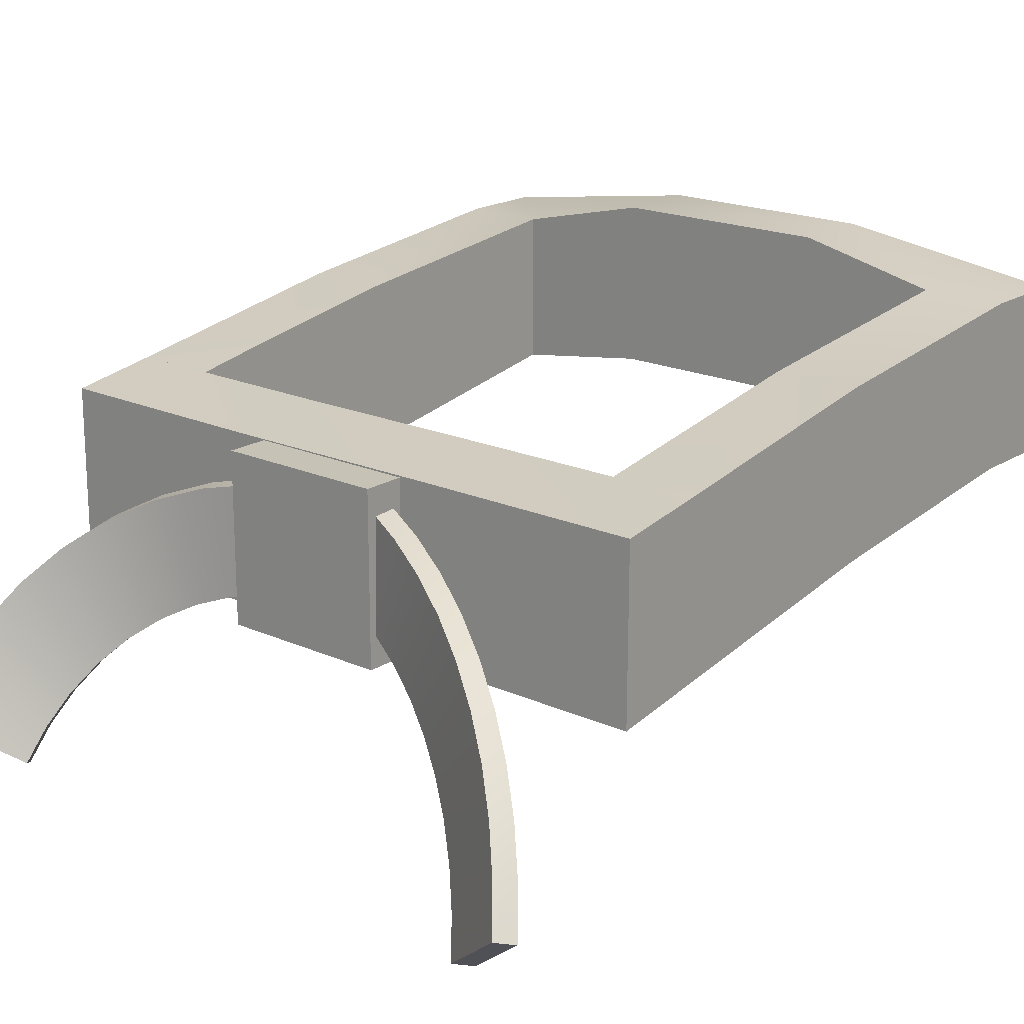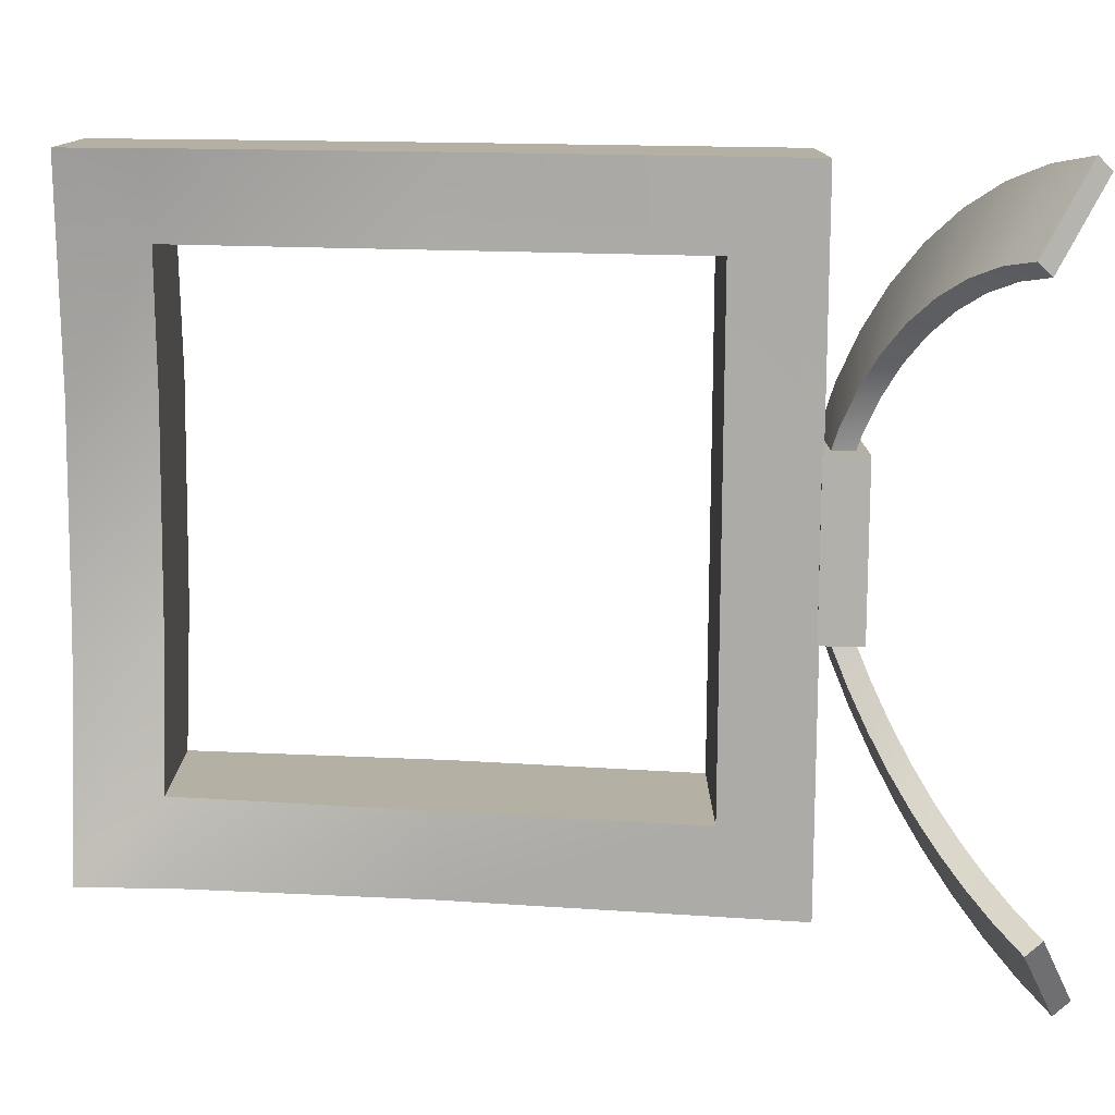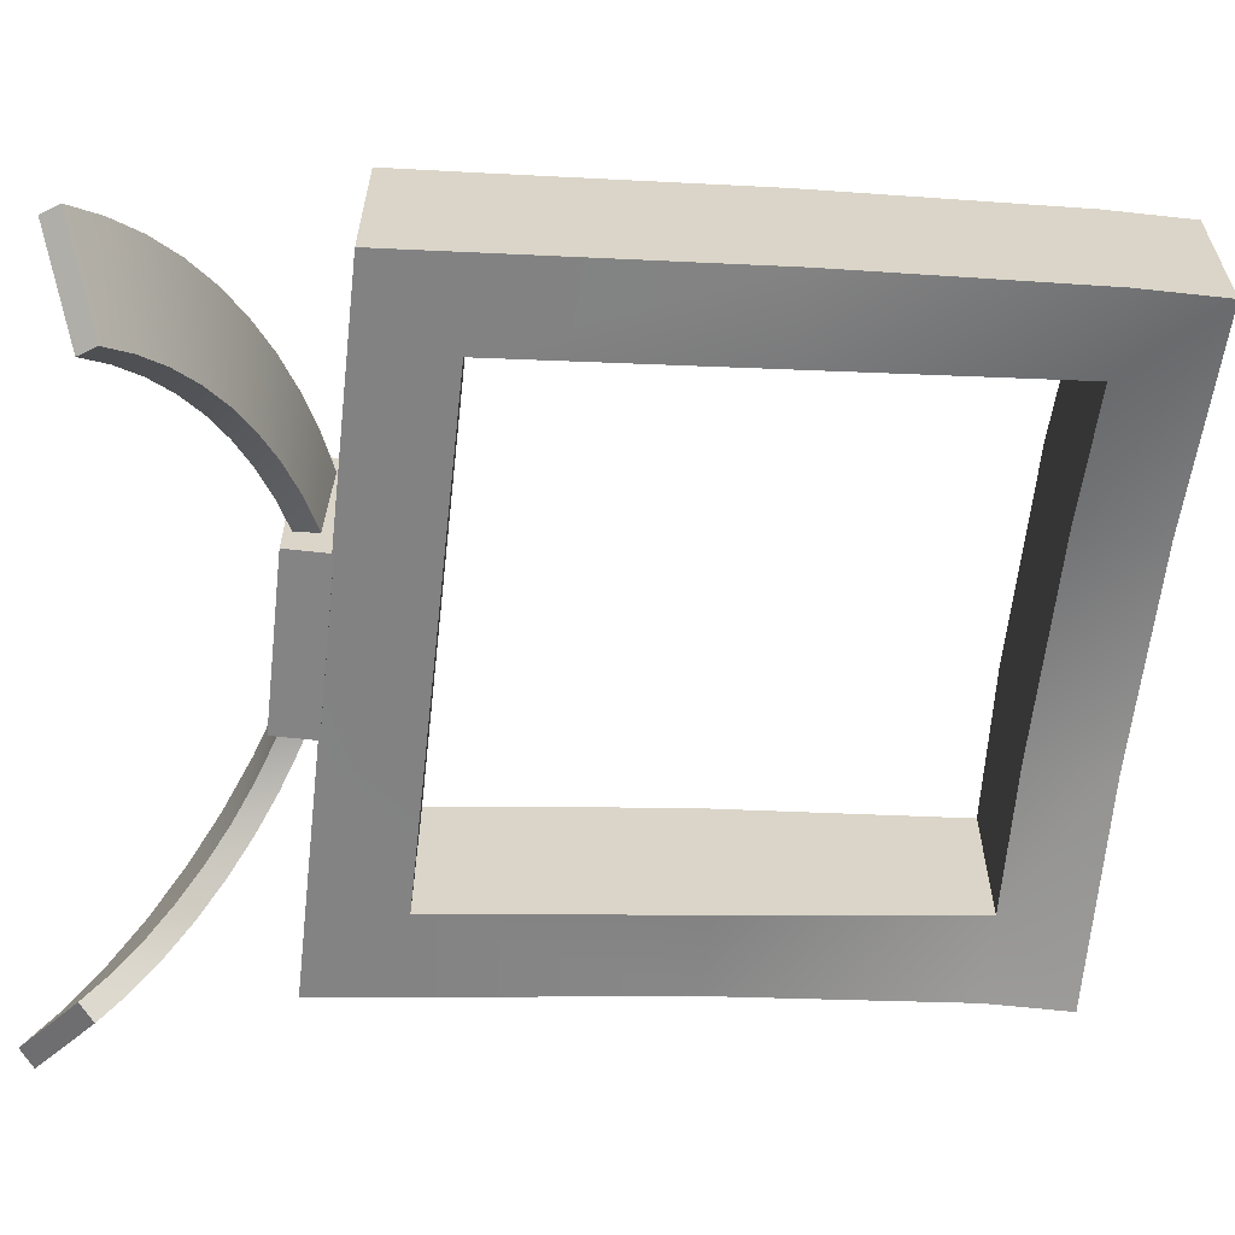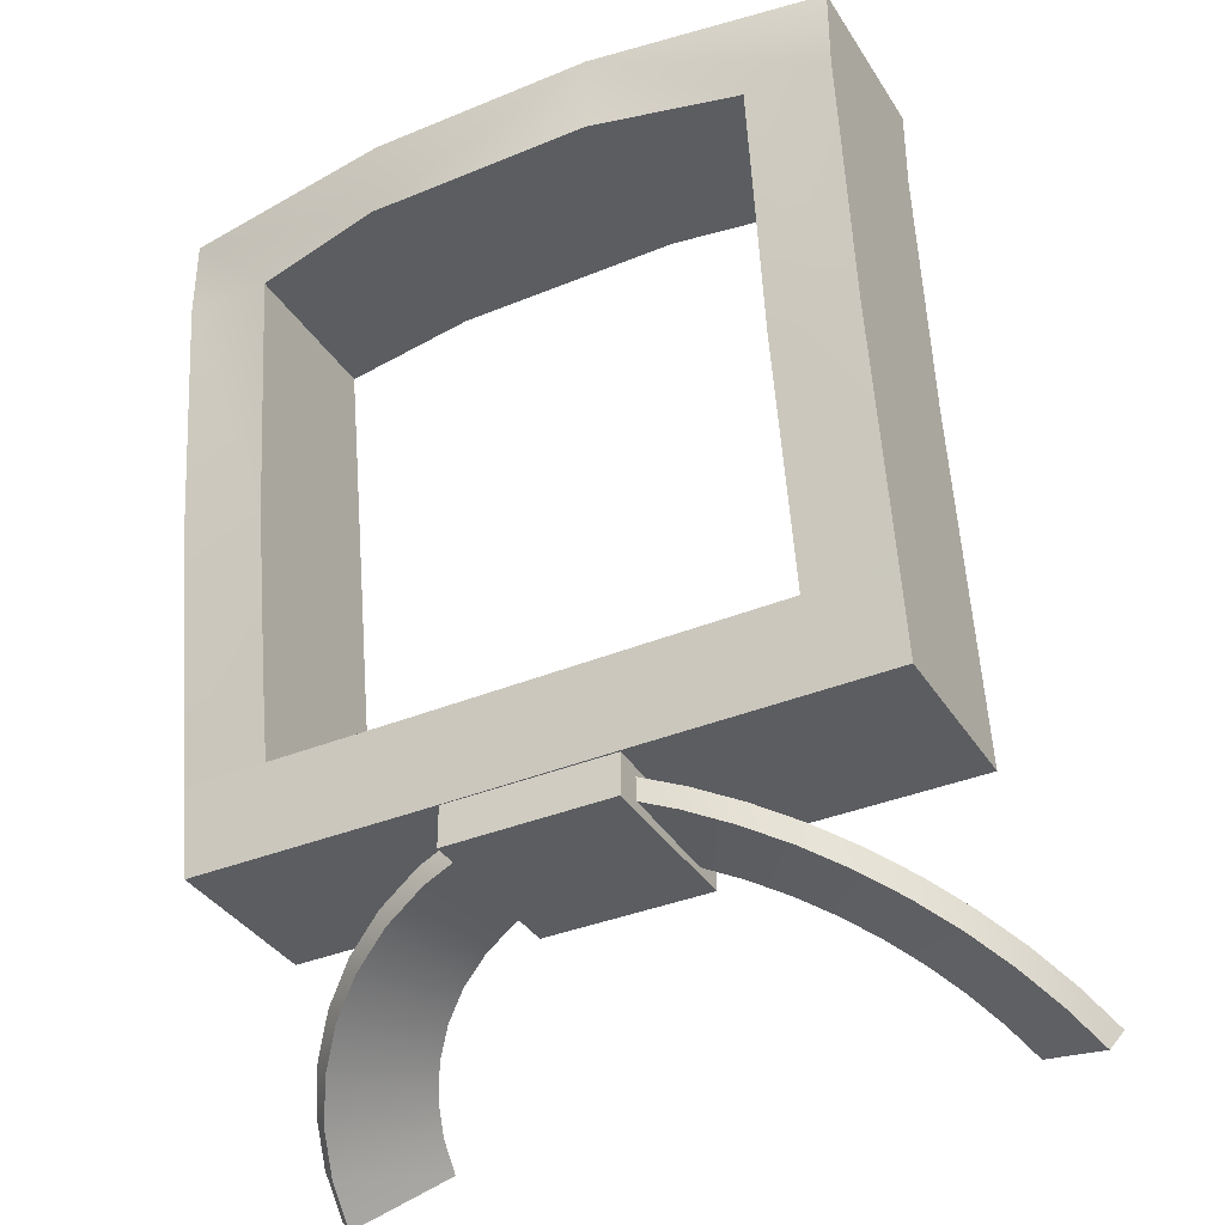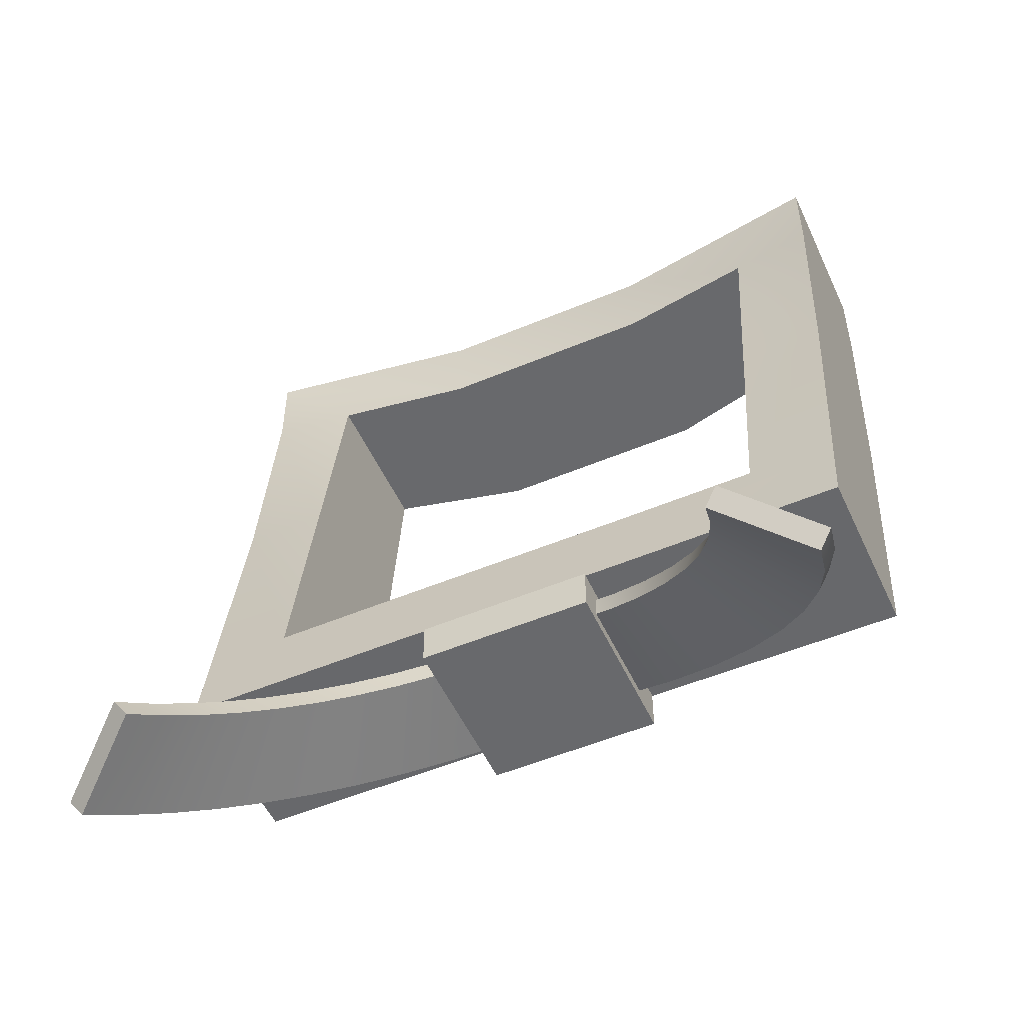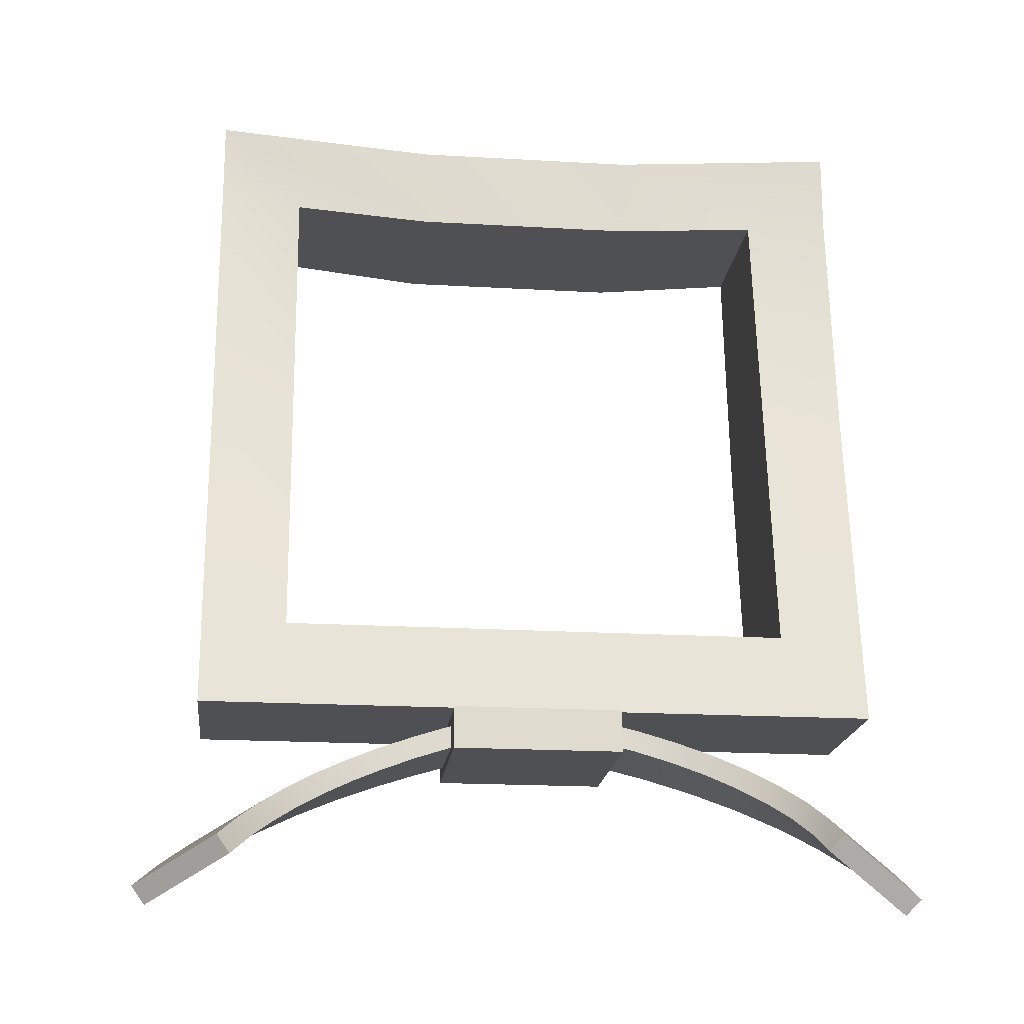
<metadata>
{"format":"obj","ext":"obj","renderer":"f3d","projection":"perspective","resolution":1024,"background":"white","views":[{"elev":19.1,"azim":-139.8,"up":"+Y"},{"elev":-78.5,"azim":89.6,"up":"+Y"},{"elev":-61.5,"azim":-96.4,"up":"+Y"},{"elev":-36.2,"azim":-151.6,"up":"+Z"},{"elev":-52.7,"azim":24.3,"up":"+Z"},{"elev":-18.8,"azim":-6.4,"up":"+Z"}]}
</metadata>
<code>
v 4.5 0.4102 -4.49
v -4.5 1.123 -0.07851
v -1.5 1.933 3.348
v 4.5 1.499 3.348
v -4.5 0.5876 -3.348
v 4.5 0.5876 -3.348
v -3.375 1.123 -0.07851
v 3.375 1.123 -0.0785
v 3.375 0.7812 -2.224
v -3.375 0.5876 -3.348
v -0.9725 0.06539 -4.853
v -0.6251 -1.295 -4.769
v -1.058 0.06005 -4.585
v -0.7108 -1.3 -4.501
v -1.657 -0.1322 -4.796
v -1.212 -1.461 -4.678
v -2.229 -0.3716 -5.03
v -1.69 -1.661 -4.873
v -2.77 -0.6564 -5.286
v -2.143 -1.9 -5.087
v -3.276 -0.9843 -5.561
v -2.567 -2.174 -5.318
v -3.743 -1.353 -5.853
v -2.958 -2.482 -5.562
v -4.168 -1.759 -6.16
v -3.313 -2.822 -5.819
v -4.546 -2.199 -6.48
v -3.63 -3.191 -6.087
v -4.876 -2.67 -6.81
v -3.905 -3.585 -6.363
v -5.153 -3.169 -7.147
v -4.138 -4.002 -6.645
v -4.99 -3.103 -7.367
v -3.975 -3.936 -6.865
v -4.718 -2.614 -7.036
v -3.748 -3.528 -6.589
v -4.395 -2.151 -6.712
v -3.478 -3.143 -6.319
v -4.024 -1.719 -6.399
v -3.169 -2.783 -6.057
v -3.607 -1.321 -6.097
v -2.822 -2.45 -5.806
v -3.149 -0.9593 -5.81
v -2.44 -2.149 -5.567
v -2.652 -0.6376 -5.54
v -2.025 -1.881 -5.342
v -2.121 -0.3582 -5.29
v -1.583 -1.648 -5.133
v -1.56 -0.1232 -5.06
v -1.115 -1.452 -4.941
v 0.2871 -1.428 -4.702
v 0.2871 -0.02201 -4.702
v 0.3327 -1.428 -4.425
v 0.3327 -0.02201 -4.425
v 0.8702 -1.464 -4.535
v 1.05 -0.06939 -4.572
v 1.388 -1.571 -4.685
v 1.743 -0.2134 -4.773
v 1.873 -1.748 -4.873
v 2.393 -0.4507 -5.025
v 2.314 -1.991 -5.093
v 2.985 -0.7755 -5.319
v 2.701 -2.292 -5.34
v 3.503 -1.18 -5.651
v 3.024 -2.647 -5.609
v 3.936 -1.655 -6.011
v 3.275 -3.044 -5.893
v 4.273 -2.188 -6.391
v 3.449 -3.476 -6.184
v 4.506 -2.767 -6.782
v 3.542 -3.932 -6.477
v 4.629 -3.377 -7.174
v 3.365 -3.83 -6.671
v 4.453 -3.275 -7.368
v 3.277 -3.393 -6.39
v 4.333 -2.683 -6.987
v 3.11 -2.978 -6.11
v 4.107 -2.122 -6.609
v 2.869 -2.597 -5.838
v 3.781 -1.605 -6.24
v 2.559 -2.257 -5.58
v 3.361 -1.145 -5.891
v 2.188 -1.968 -5.343
v 2.859 -0.7525 -5.57
v 1.765 -1.735 -5.132
v 2.285 -0.4376 -5.284
v 1.299 -1.565 -4.952
v 1.655 -0.2076 -5.04
v 0.803 -1.462 -4.808
v 0.9827 -0.06795 -4.845
v -4.5 -0.7509 4.473
v -4.5 1.499 4.473
v 4.5 -0.7509 4.473
v 4.5 1.499 4.473
v 4.5 -1.123 0.02451
v 4.5 1.123 -0.0785
v 4.5 -1.858 -4.498
v -4.5 -1.858 -4.498
v -4.5 0.4102 -4.49
v -4.5 -1.123 0.02451
v -1.5 1.933 4.473
v -1.5 -0.317 4.473
v -1.5 -1.858 -4.498
v -1.5 0.4102 -4.49
v 1.5 1.933 4.473
v 1.5 -0.317 4.473
v 1.5 -1.845 -4.498
v 1.5 0.3976 -4.49
v -4.5 1.499 3.348
v 1.5 1.933 3.348
v 4.5 -0.7509 3.348
v 1.5 -0.317 3.348
v -4.5 -0.7509 3.348
v -4.5 -1.67 -3.348
v -1.5 -1.67 -3.348
v 1.5 -1.661 -3.348
v 4.5 -1.67 -3.348
v 1.5 0.579 -3.348
v 3.375 -1.667 -3.348
v 3.375 -1.312 -1.181
v -3.375 1.499 3.348
v 3.375 0.5844 -3.348
v 3.375 1.499 3.348
v -3.375 -1.67 -3.348
v -3.375 -1.123 0.02451
v 3.375 -1.123 0.02451
v -1.5 0.5876 -3.348
v -1.5 -0.317 3.348
v -3.375 -0.5882 3.348
v 3.375 -0.5882 3.348
v -1.125 -1.863 -4.476
v -1.125 0.3868 -4.476
v 1.125 -1.863 -4.476
v 1.125 0.3868 -4.476
v 1.125 -1.863 -5.038
v 1.125 0.3868 -5.038
v -1.125 -1.863 -5.038
v -1.125 0.3868 -5.038
o Cube.1
f 101 3 121
f 109 92 101
f 99 5 10
f 127 104 99
f 118 108 104
f 101 105 110
f 6 1 108
f 94 4 123
f 110 105 94
f 2 109 121
f 4 96 8
f 8 96 6
f 9 6 122
f 5 2 7
f 121 109 101
f 10 127 99
f 127 118 104
f 3 101 110
f 118 6 108
f 123 110 94
f 7 2 121
f 123 4 8
f 9 8 6
f 10 5 7
f 14 12 11
f 16 14 13
f 18 16 15
f 20 18 17
f 22 20 19
f 24 22 21
f 26 24 23
f 28 26 25
f 30 28 27
f 32 30 29
f 34 32 31
f 36 34 33
f 38 36 35
f 40 38 37
f 42 40 39
f 44 42 41
f 46 44 43
f 48 46 45
f 50 48 47
f 12 50 49
f 16 50 12
f 18 48 50
f 20 46 48
f 22 44 46
f 24 42 44
f 26 40 42
f 28 38 40
f 30 36 38
f 32 34 36
f 29 35 33
f 27 37 35
f 25 39 37
f 23 41 39
f 21 43 41
f 19 45 43
f 17 47 45
f 15 49 47
f 13 11 49
f 54 52 51
f 56 54 53
f 58 56 55
f 60 58 57
f 62 60 59
f 64 62 61
f 66 64 63
f 68 66 65
f 70 68 67
f 72 70 69
f 74 72 71
f 76 74 73
f 78 76 75
f 80 78 77
f 82 80 79
f 84 82 81
f 86 84 83
f 88 86 85
f 90 88 87
f 52 90 89
f 56 90 52
f 58 88 90
f 60 86 88
f 62 84 86
f 64 82 84
f 66 80 82
f 68 78 80
f 70 76 78
f 72 74 76
f 69 75 73
f 67 77 75
f 65 79 77
f 63 81 79
f 61 83 81
f 59 85 83
f 57 87 85
f 55 89 87
f 53 51 89
f 101 92 91
f 4 94 93
f 97 1 6
f 98 99 104
f 5 99 98
f 91 92 109
f 109 2 113
f 114 100 5
f 125 100 124
f 120 119 95
f 103 115 124
f 114 98 103
f 129 91 113
f 106 105 101
f 112 106 102
f 103 107 116
f 108 107 103
f 6 96 117
f 110 128 3
f 93 94 105
f 130 111 93
f 107 97 117
f 119 116 107
f 107 117 119
f 1 97 107
f 130 112 123
f 8 126 123
f 120 9 119
f 120 126 9
f 122 118 119
f 95 96 4
f 95 111 130
f 113 100 125
f 2 100 113
f 100 2 5
f 100 114 124
f 120 95 126
f 119 117 95
f 96 95 117
f 116 127 115
f 7 125 10
f 121 129 7
f 3 129 121
f 128 129 3
f 112 110 123
f 128 110 112
f 126 130 123
f 9 122 119
f 126 8 9
f 115 10 124
f 118 116 119
f 116 118 127
f 127 10 115
f 125 124 10
f 129 125 7
f 128 102 91
f 106 112 130
f 134 132 131
f 136 134 133
f 138 136 135
f 132 138 137
f 136 138 132
f 133 131 137
f 13 14 11
f 15 16 13
f 17 18 15
f 19 20 17
f 21 22 19
f 23 24 21
f 25 26 23
f 27 28 25
f 29 30 27
f 31 32 29
f 33 34 31
f 35 36 33
f 37 38 35
f 39 40 37
f 41 42 39
f 43 44 41
f 45 46 43
f 47 48 45
f 49 50 47
f 11 12 49
f 14 16 12
f 16 18 50
f 18 20 48
f 20 22 46
f 22 24 44
f 24 26 42
f 26 28 40
f 28 30 38
f 30 32 36
f 31 29 33
f 29 27 35
f 27 25 37
f 25 23 39
f 23 21 41
f 21 19 43
f 19 17 45
f 17 15 47
f 15 13 49
f 53 54 51
f 55 56 53
f 57 58 55
f 59 60 57
f 61 62 59
f 63 64 61
f 65 66 63
f 67 68 65
f 69 70 67
f 71 72 69
f 73 74 71
f 75 76 73
f 77 78 75
f 79 80 77
f 81 82 79
f 83 84 81
f 85 86 83
f 87 88 85
f 89 90 87
f 51 52 89
f 54 56 52
f 56 58 90
f 58 60 88
f 60 62 86
f 62 64 84
f 64 66 82
f 66 68 80
f 68 70 78
f 70 72 76
f 71 69 73
f 69 67 75
f 67 65 77
f 65 63 79
f 63 61 81
f 61 59 83
f 59 57 85
f 57 55 87
f 55 53 89
f 102 101 91
f 111 4 93
f 117 97 6
f 103 98 104
f 114 5 98
f 113 91 109
f 129 128 91
f 93 106 130
f 124 114 103
f 102 106 101
f 128 112 102
f 115 103 116
f 104 108 103
f 133 134 131
f 135 136 133
f 106 93 105
f 108 1 107
f 137 138 135
f 131 132 137
f 134 136 132
f 135 133 137
f 111 95 4
f 126 95 130
f 129 113 125

</code>
